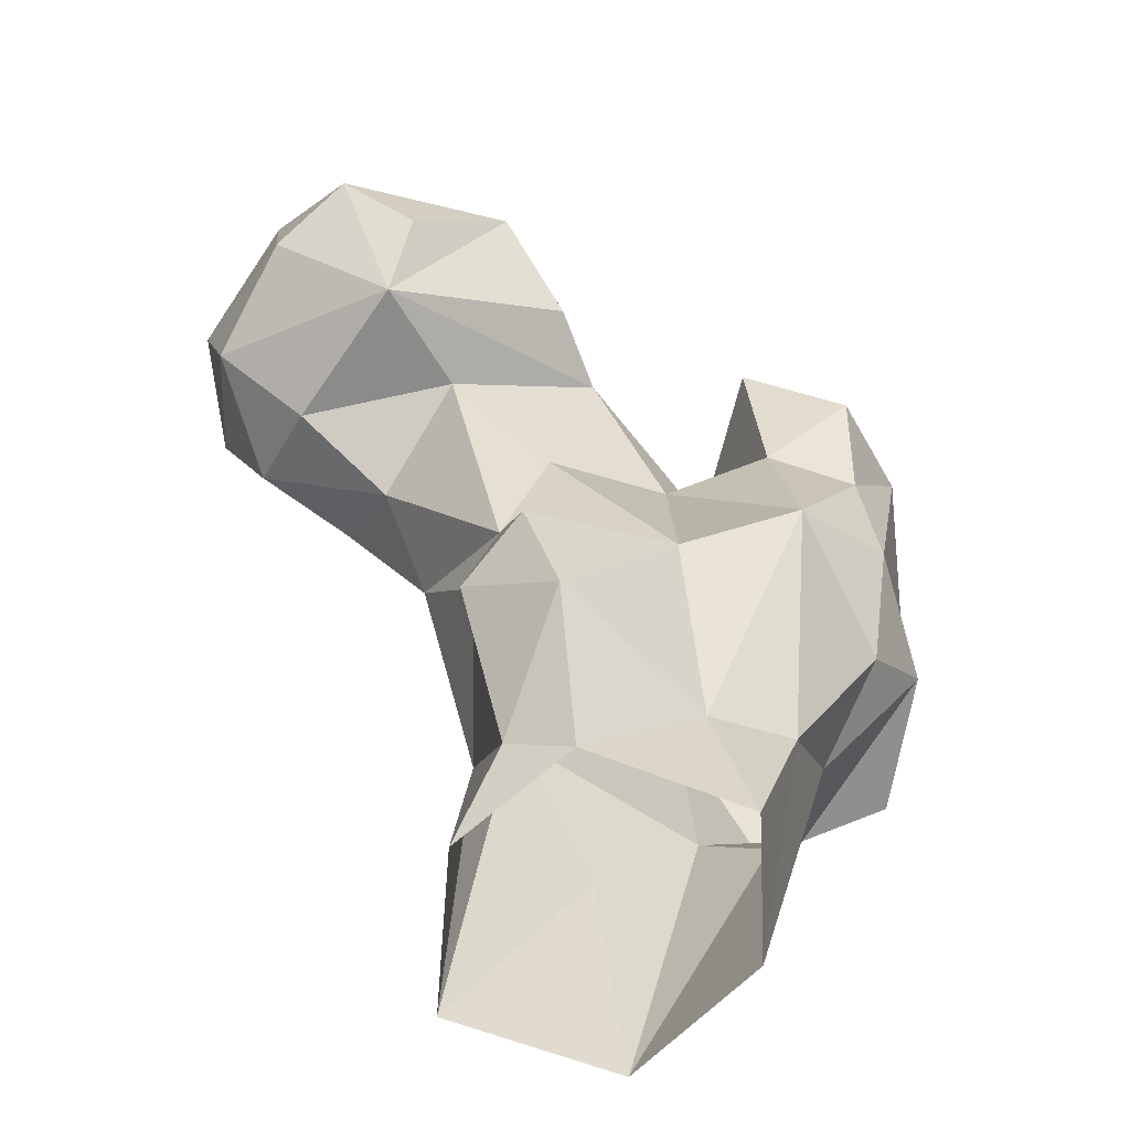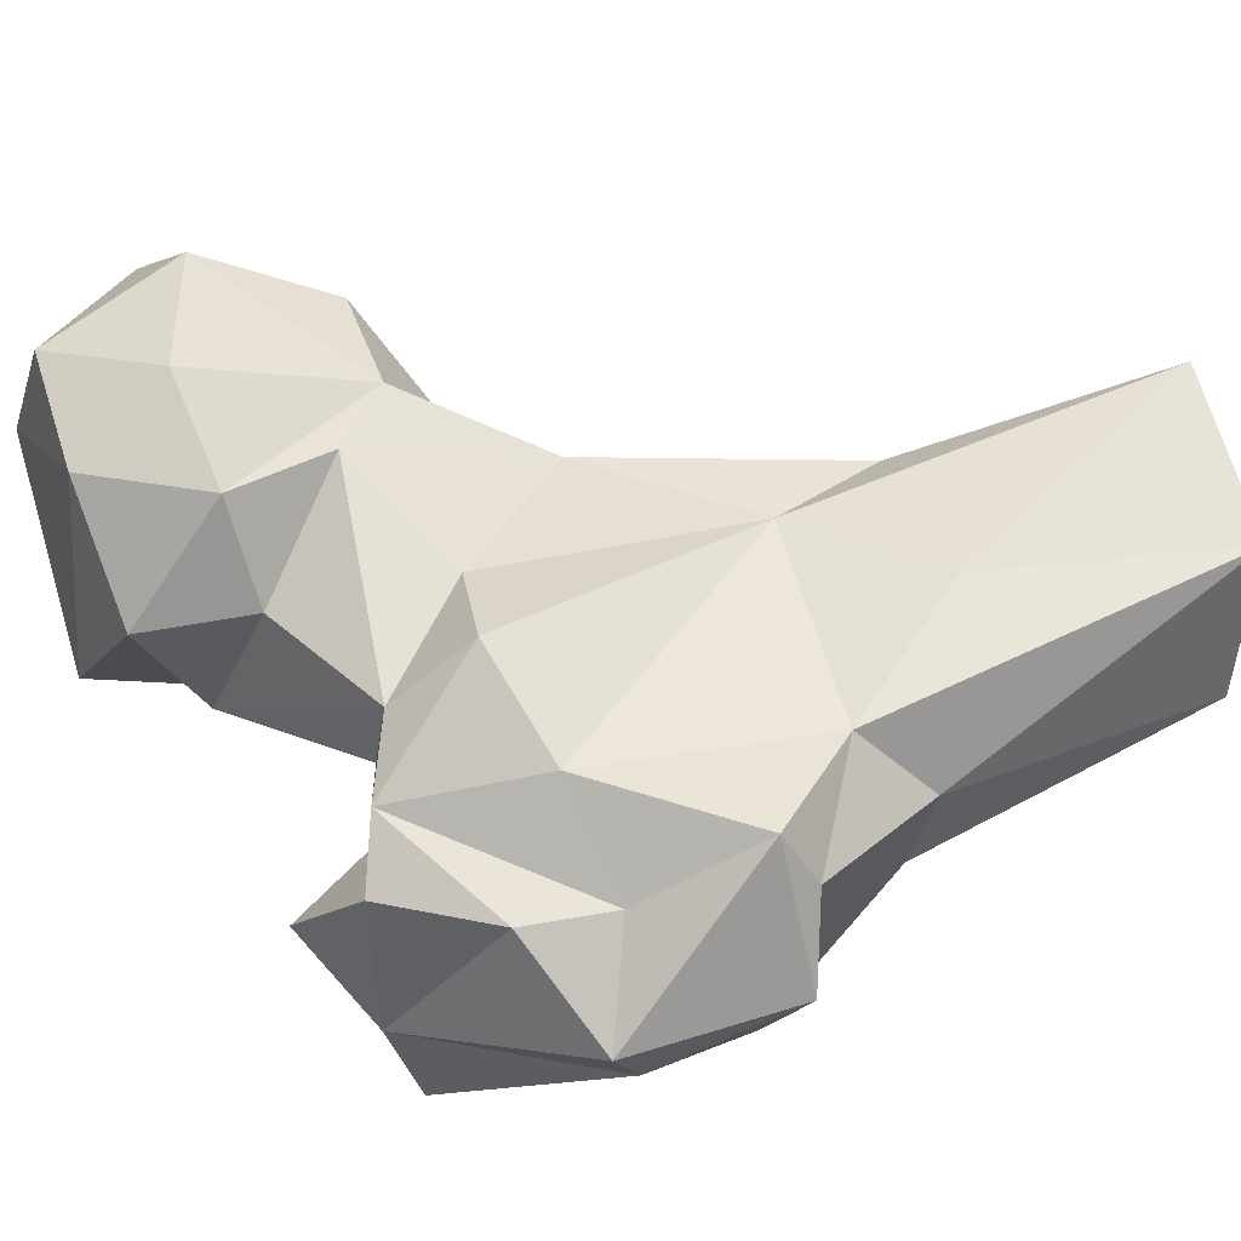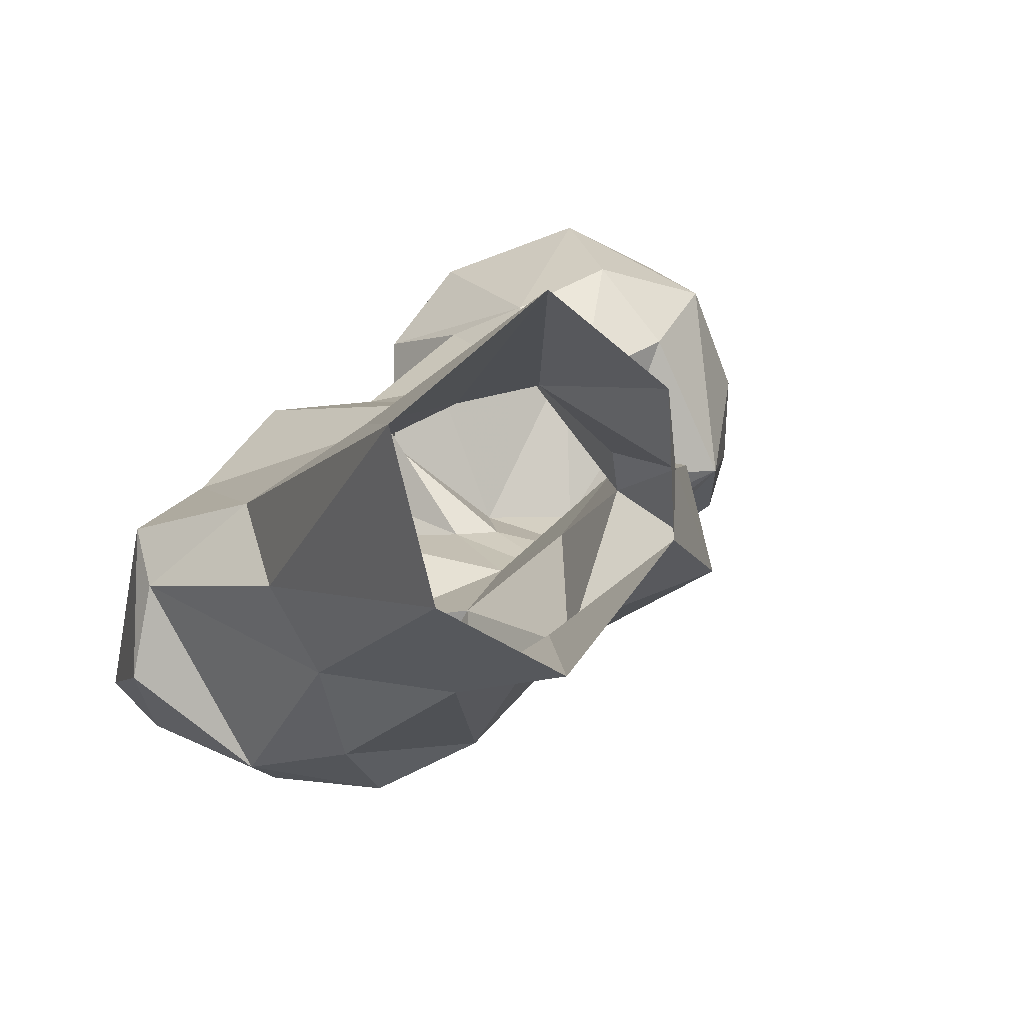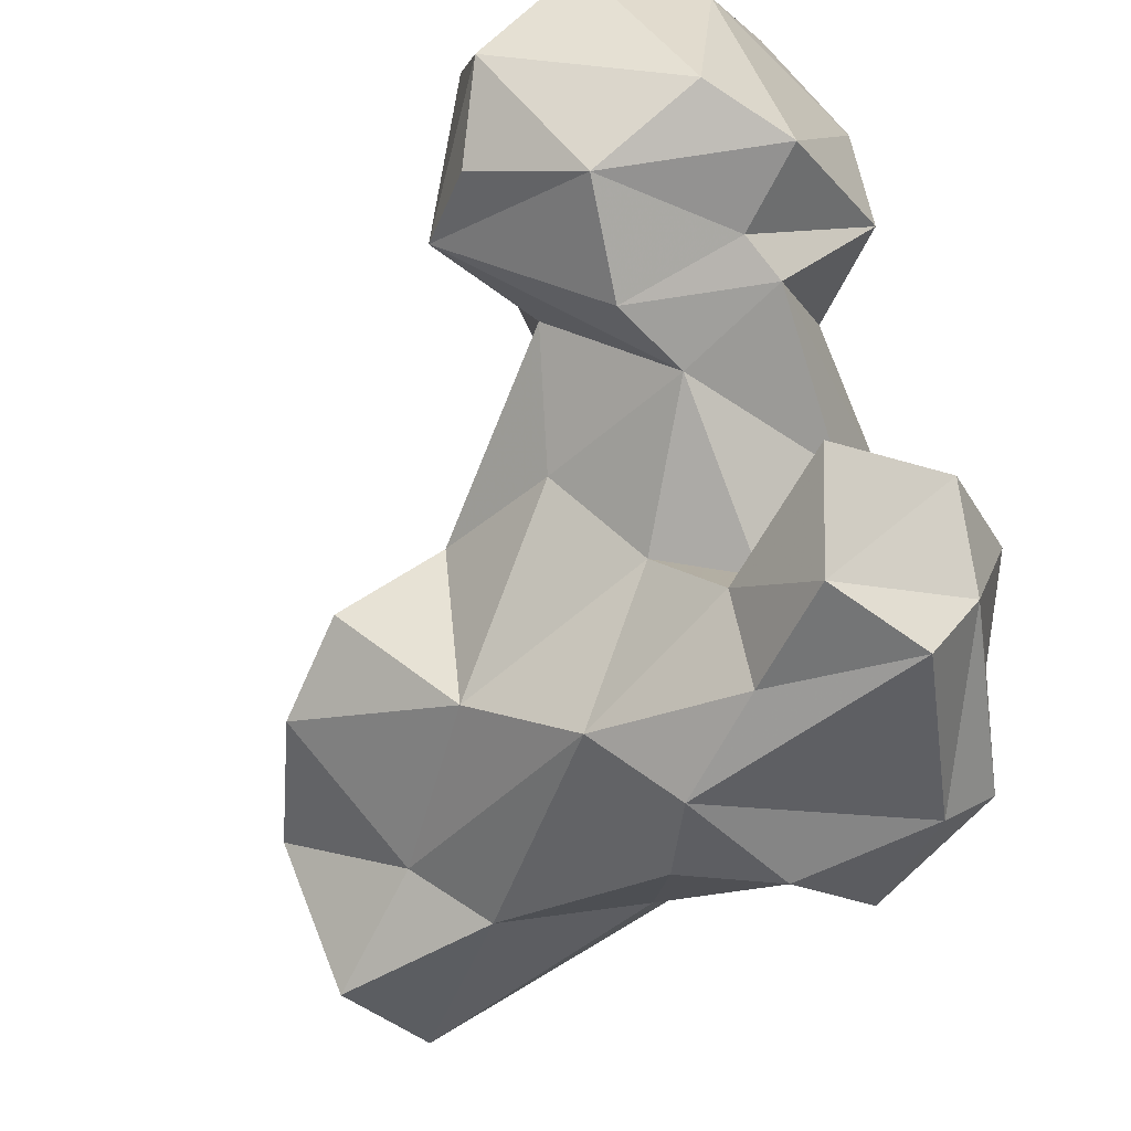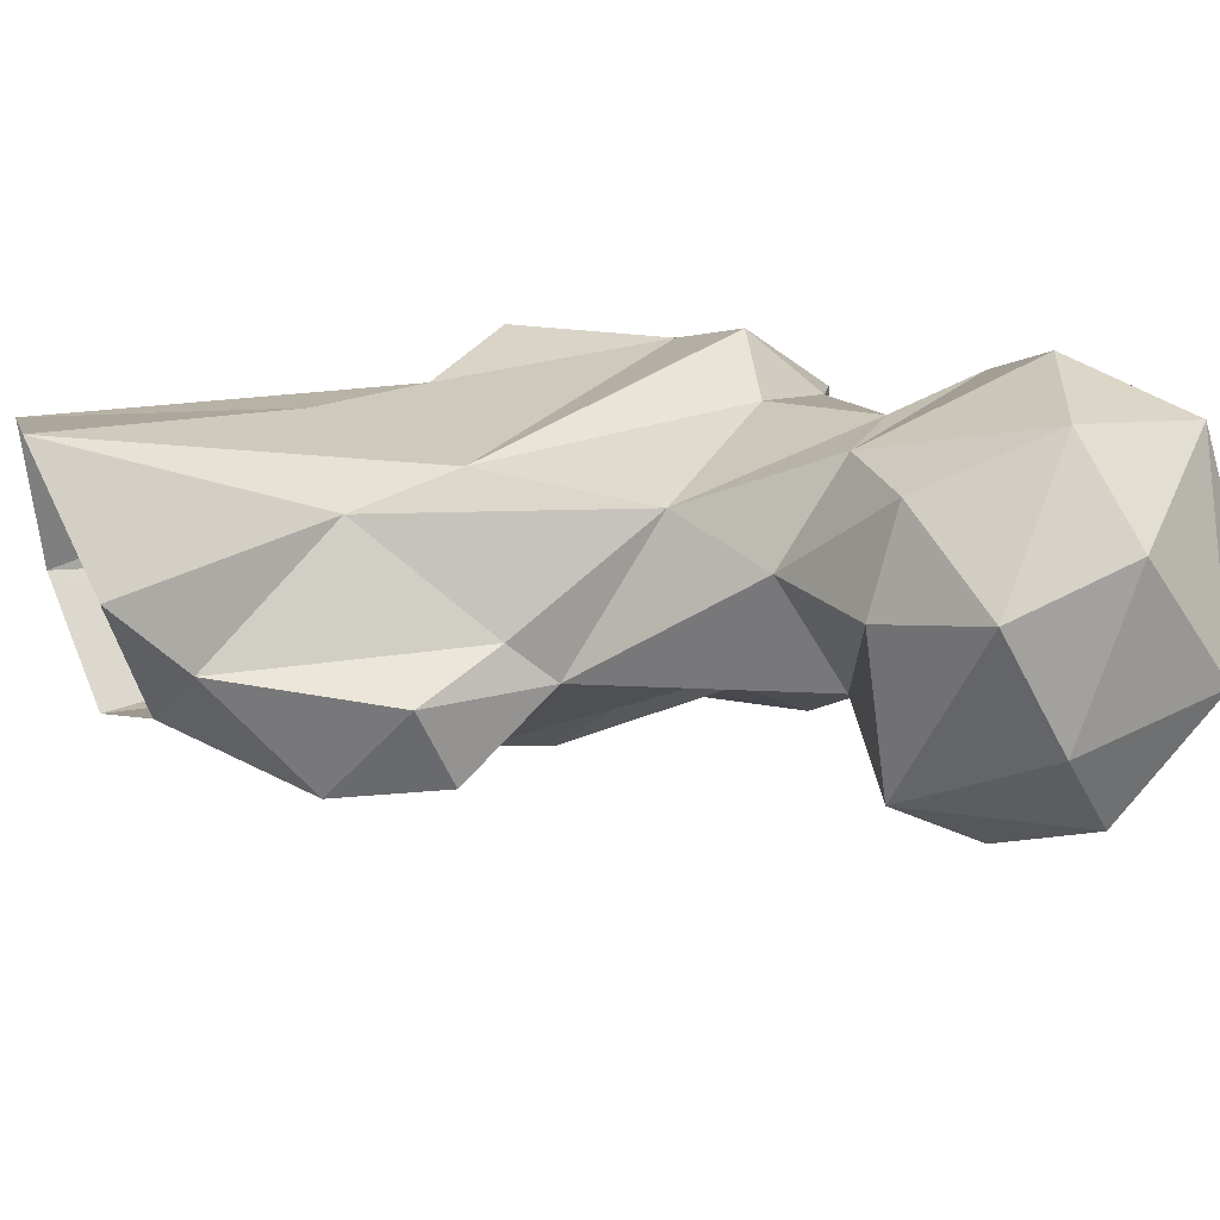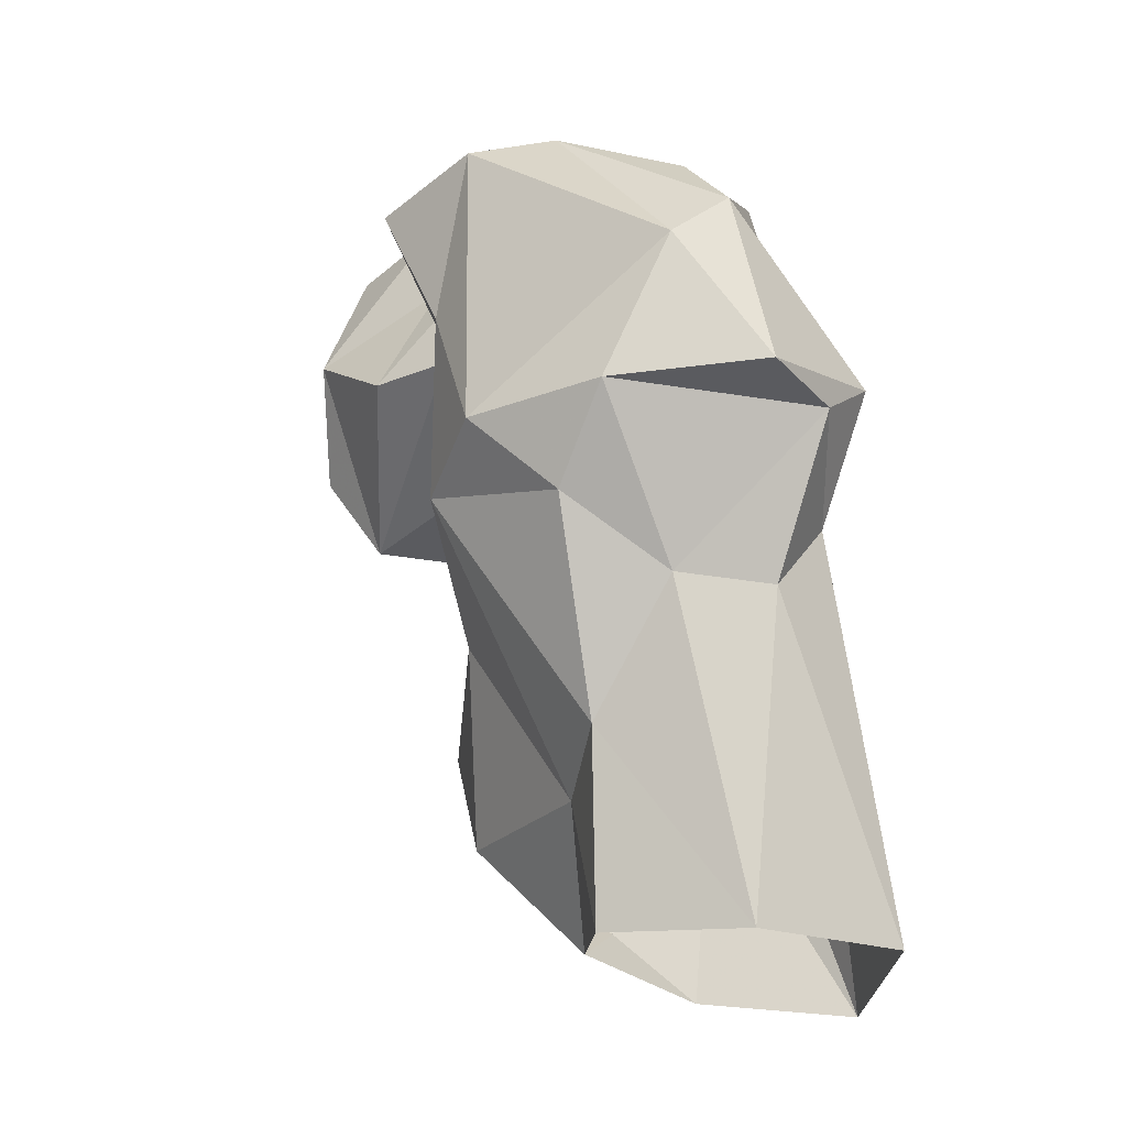
<metadata>
{"format":"obj","ext":"obj","renderer":"f3d","projection":"perspective","resolution":1024,"background":"white","views":[{"elev":-70.8,"azim":-60.3,"up":"+Z"},{"elev":24.1,"azim":65.5,"up":"+Y"},{"elev":4.2,"azim":155.8,"up":"+Y"},{"elev":-67.3,"azim":-46.5,"up":"+Y"},{"elev":47.9,"azim":-111.6,"up":"+Y"},{"elev":-24.8,"azim":43.8,"up":"+Z"}]}
</metadata>
<code>
v 320.6 172.2 1.352
v 314.8 174.5 18.51
v 336.4 180.4 0.4297
v 305.7 186.2 4.929
v 341.4 199.9 1.01
v 308 203.2 1.961
v 341.9 179.4 38.63
v 323.8 214 -0.5298
v 311.1 203.1 29.16
v 303.1 193.9 9.552
v 315.5 200.6 44.19
v 335.7 168.7 38.68
v 332.2 198.7 31.67
v 324.4 167.7 23.5
v 292.9 181 19.24
v 291 193.1 29.52
v 341.4 188.6 48.58
v 287.5 182.8 32.63
v 302.1 170.2 39.69
v 295.3 194.2 41.12
v 329.4 157.2 46.8
v 309.6 156.4 52.03
v 292.2 189 46.09
v 298.5 204.1 60.72
v 321.2 150.7 56.21
v 292 182 63.2
v 351.3 178.1 56.94
v 338.4 154.6 56.53
v 304.1 171.8 67.25
v 337.8 188.7 78.17
v 351.4 184.8 61.61
v 353.1 166.6 58.06
v 316.2 150.4 70.83
v 308.5 158.8 74.68
v 279.4 189.3 73.75
v 286.5 203.2 67.66
v 313.7 199.8 78.39
v 345.9 158 73.44
v 326.4 198.7 81.83
v 350 163.2 78.29
v 324.6 147.1 88.06
v 345.1 176.5 74.82
v 313.9 170 75.46
v 291.5 212.7 78.05
v 264.1 189.6 70.91
v 272.9 208 71.48
v 278.9 218.2 77.46
v 262.4 214.9 80.28
v 291.5 175.2 84.58
v 259.6 183.9 80.85
v 254.1 201.7 85.17
v 298.4 208.9 85.65
v 310.6 147.1 85.41
v 328 158.2 93.66
v 342.6 175.7 85.41
v 314 180.7 88.37
v 280.4 173.5 84.72
v 267.7 174.9 92.68
v 328.3 183.7 94.04
v 252.2 190.6 89.88
v 317.7 173.3 90.31
v 276.1 224.7 94.08
v 321 190.3 89.75
v 262.2 219 95.72
v 302.5 157.9 93.66
v 301.9 207.6 99.35
v 303.6 194.6 96.15
v 285.5 179.5 99.4
v 292.4 179.4 98.82
v 332.5 176 96.5
v 255 204.1 103.3
v 292.2 218.2 101.2
v 318.6 166.8 99.82
v 281.9 180.7 110.5
v 269.5 180.7 107.6
v 298.5 192.5 109.1
v 278.4 217 111.5
v 292.4 208.6 112.3
v 268.3 204.9 111.9
f 77 79 78
f 74 79 75
f 71 75 79
f 68 76 74
f 64 71 77
f 62 77 72
f 66 76 67
f 68 69 76
f 66 72 78
f 67 76 69
f 60 75 71
f 58 74 75
f 58 68 74
f 63 67 69
f 54 70 73
f 52 66 67
f 51 60 71
f 56 63 69
f 57 69 68
f 53 54 73
f 53 73 65
f 49 56 69
f 74 76 78
f 48 64 62
f 44 72 66
f 56 59 63
f 41 54 53
f 71 79 77
f 44 47 62
f 34 65 61
f 44 66 52
f 37 52 63
f 44 62 72
f 38 54 41
f 21 25 22
f 26 49 35
f 37 63 39
f 10 16 20
f 30 39 59
f 31 40 32
f 43 56 49
f 23 36 24
f 33 41 53
f 38 40 54
f 40 42 55
f 24 52 37
f 45 51 48
f 51 71 64
f 35 49 45
f 26 29 49
f 74 78 79
f 34 61 43
f 46 48 47
f 35 45 46
f 31 42 40
f 49 69 57
f 30 42 31
f 25 38 41
f 43 61 56
f 23 26 35
f 62 64 77
f 55 59 70
f 1 2 4
f 30 59 42
f 29 43 49
f 29 34 43
f 32 40 38
f 11 39 30
f 28 32 38
f 35 46 36
f 11 24 37
f 45 57 58
f 27 31 32
f 45 60 51
f 25 28 38
f 40 55 54
f 23 35 36
f 54 55 70
f 19 29 26
f 19 26 23
f 9 10 20
f 27 32 28
f 24 44 52
f 11 30 17
f 17 31 27
f 58 75 60
f 4 15 10
f 22 25 33
f 7 27 12
f 21 28 25
f 25 41 33
f 15 18 16
f 12 27 28
f 5 8 13
f 11 17 13
f 39 63 59
f 20 23 24
f 7 17 27
f 15 19 18
f 10 15 16
f 9 24 11
f 56 61 59
f 22 34 29
f 16 23 20
f 2 22 19
f 16 18 23
f 48 51 64
f 12 28 21
f 6 10 9
f 47 48 62
f 22 33 34
f 36 47 44
f 12 21 14
f 2 14 22
f 14 21 22
f 5 13 17
f 61 65 73
f 5 17 7
f 36 46 47
f 3 7 12
f 34 53 65
f 2 19 15
f 2 15 4
f 11 37 39
f 18 19 23
f 45 49 57
f 4 10 6
f 61 73 70
f 45 58 50
f 24 36 44
f 8 9 11
f 45 48 46
f 9 20 24
f 57 68 58
f 1 14 2
f 52 67 63
f 1 3 14
f 42 59 55
f 50 58 60
f 8 11 13
f 3 5 7
f 6 9 8
f 33 53 34
f 45 50 60
f 72 77 78
f 17 30 31
f 66 78 76
f 59 61 70
f 3 12 14
f 19 22 29

</code>
